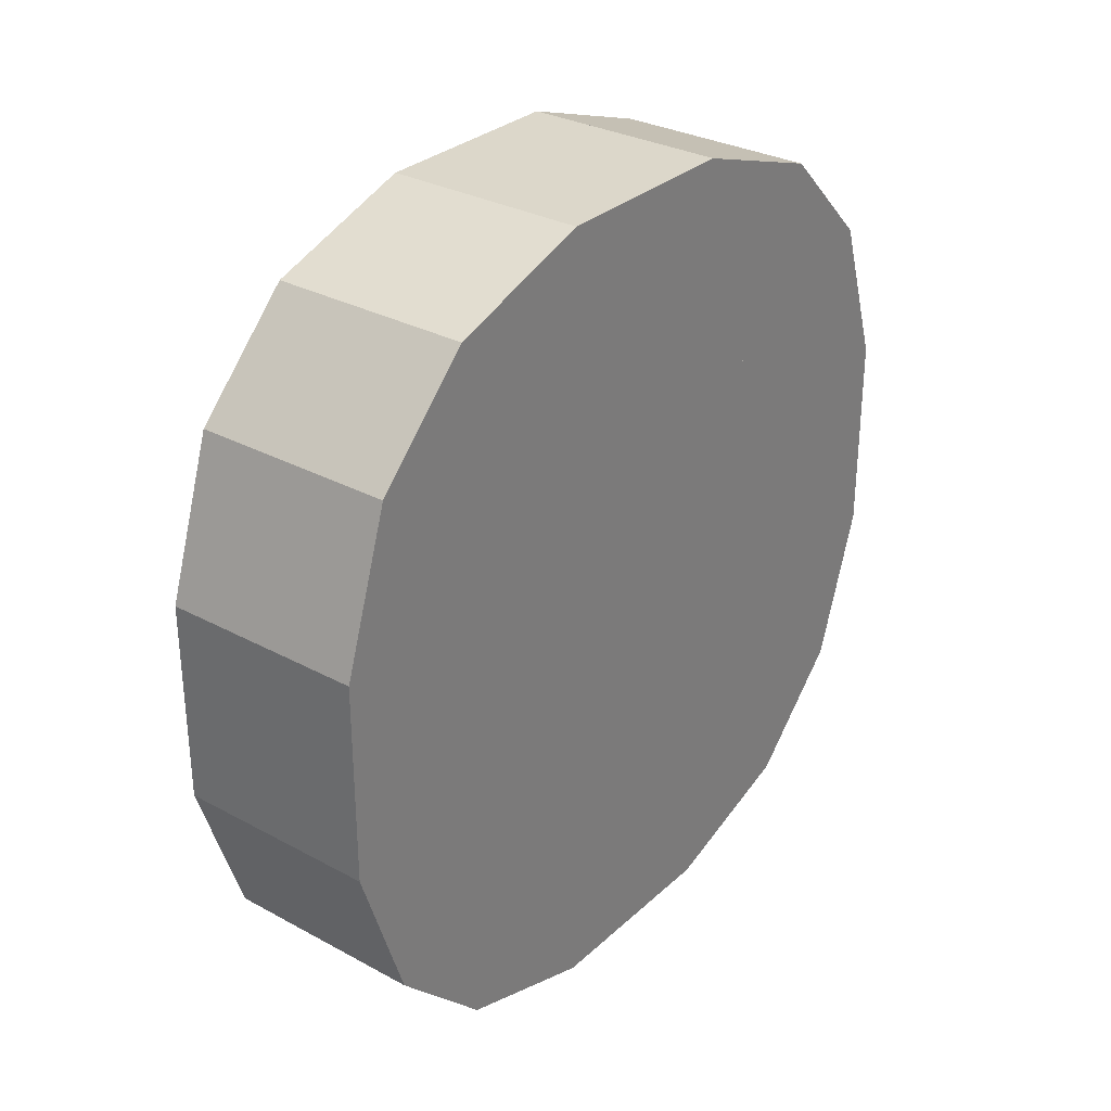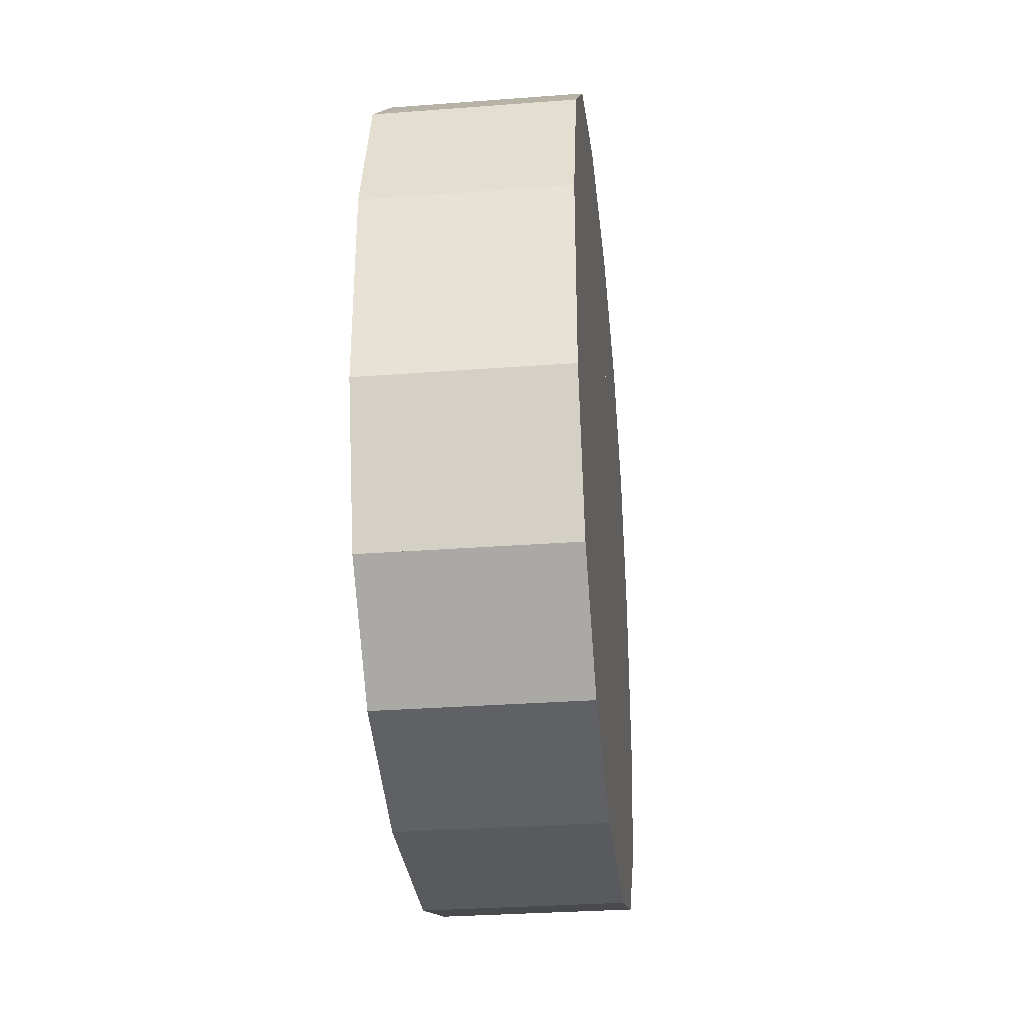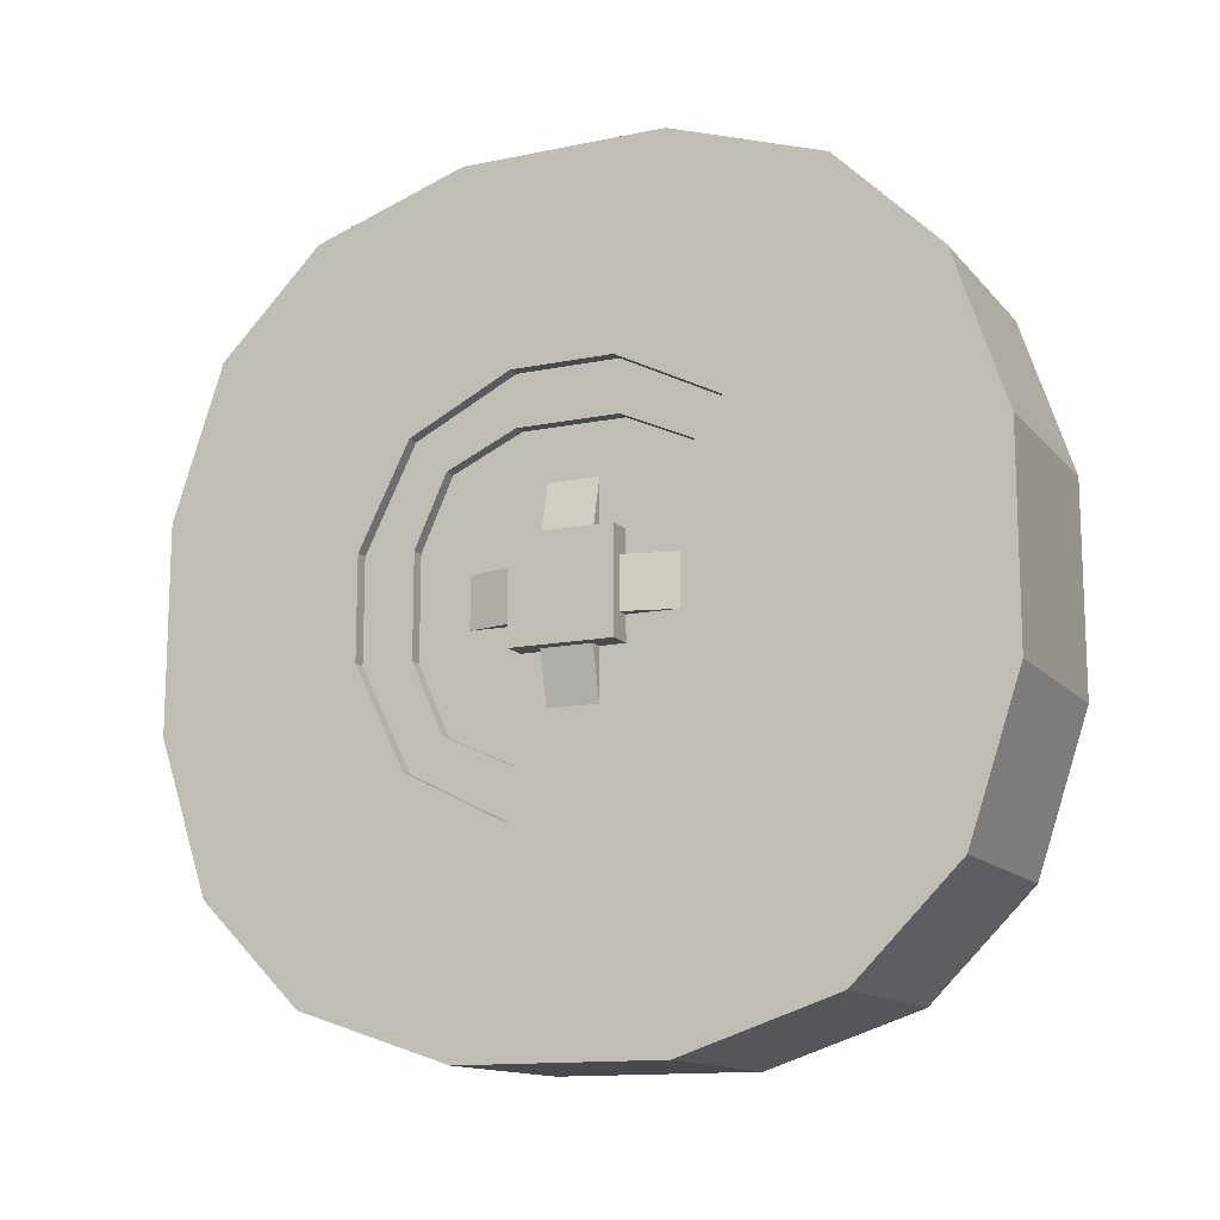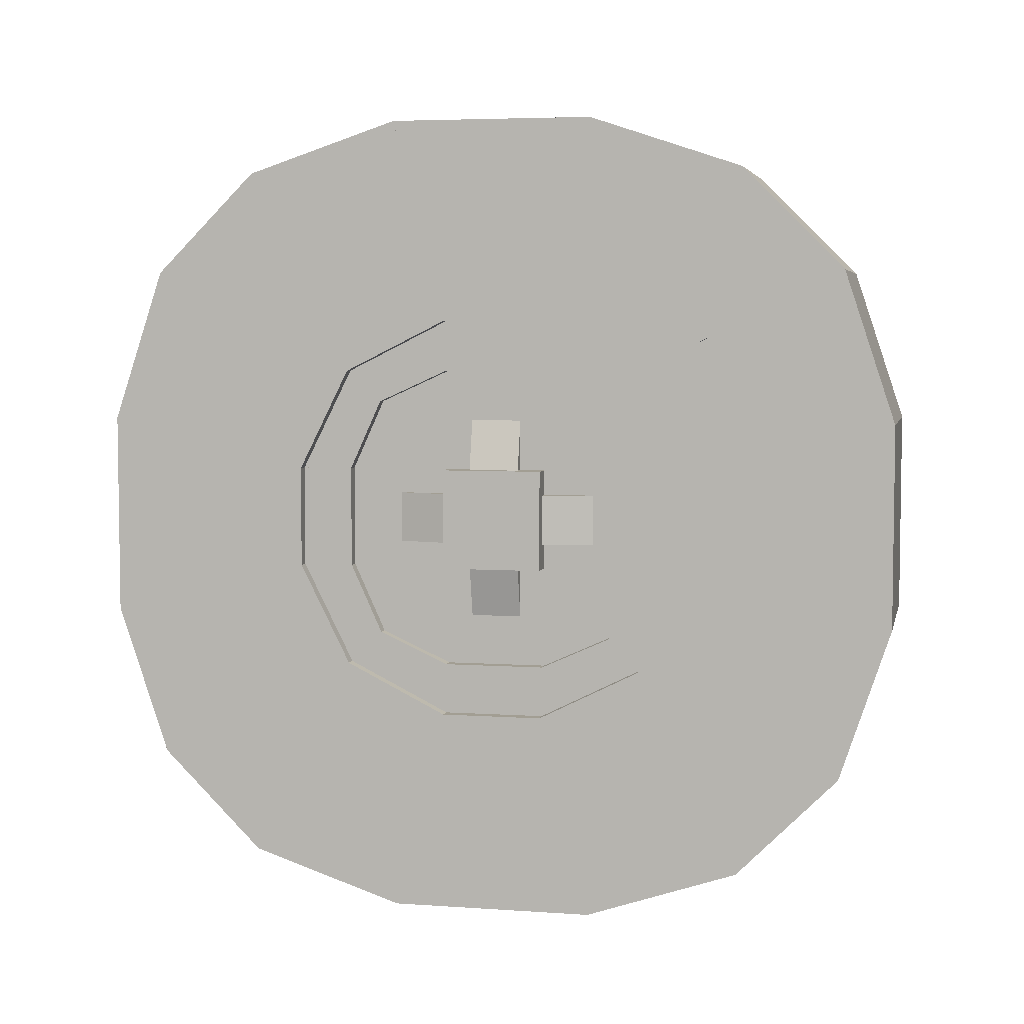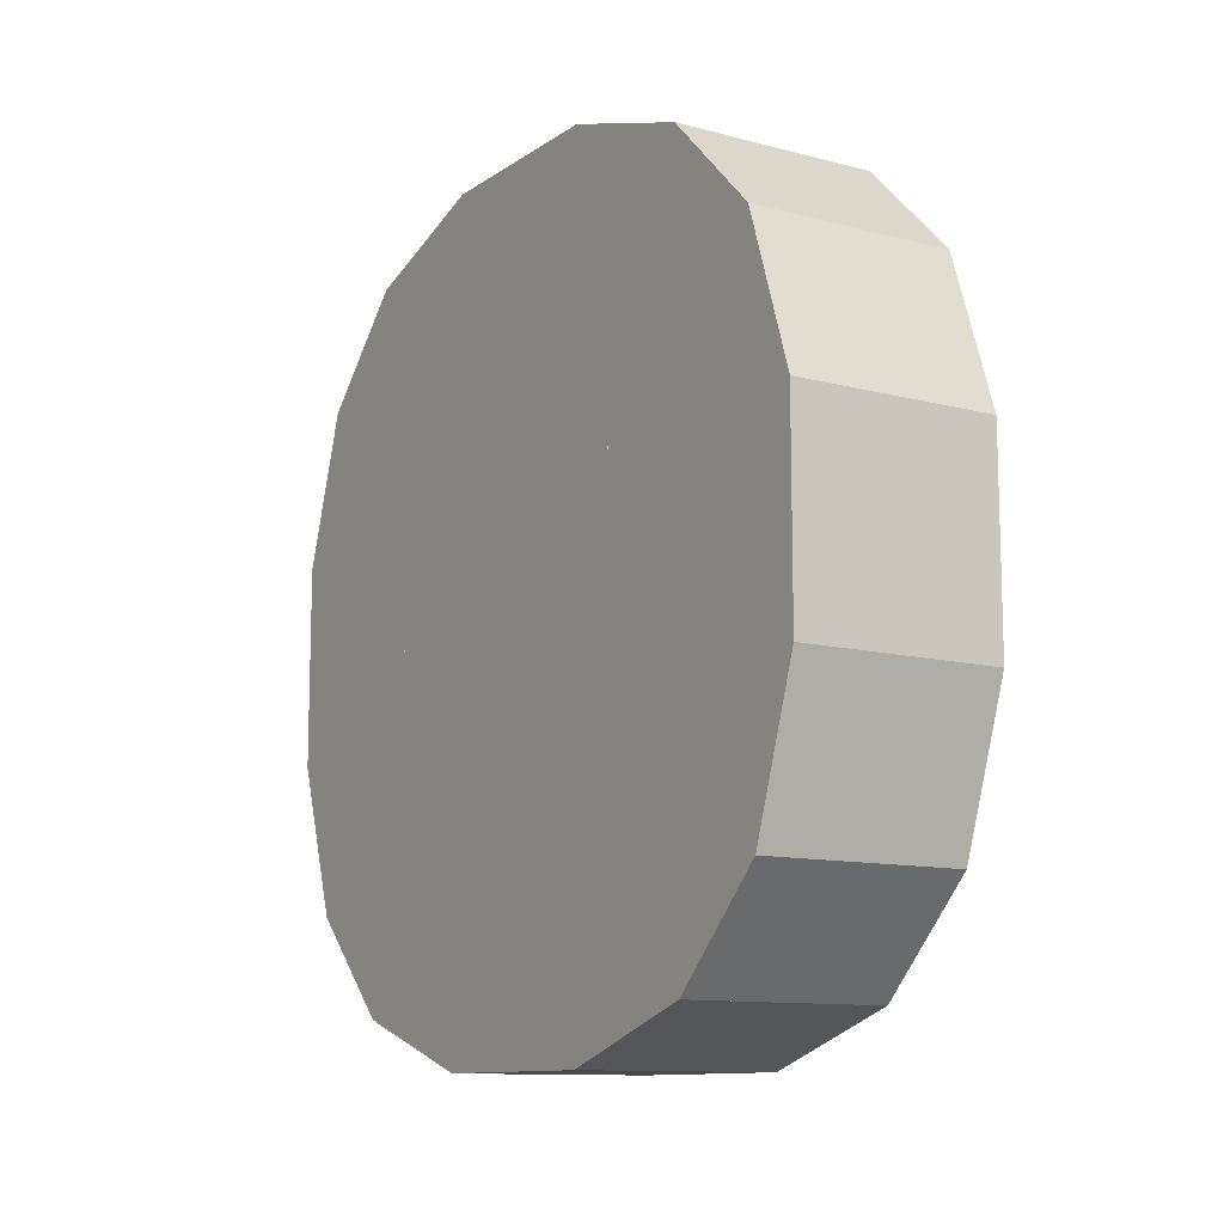
<metadata>
{"format":"obj","ext":"obj","renderer":"f3d","projection":"perspective","resolution":1024,"background":"white","views":[{"elev":30.6,"azim":-142.1,"up":"+Y"},{"elev":-31.6,"azim":-173.9,"up":"+Z"},{"elev":-13.4,"azim":115.0,"up":"+Z"},{"elev":5.1,"azim":102.3,"up":"+Y"},{"elev":-11.3,"azim":-32.6,"up":"+Y"}]}
</metadata>
<code>
o rim
v 0.0625 0.0625 -0.0625
v 0.0625 0.0625 0.0625
v 0.125 0.0625 0.0625
v 0.125 0.0625 -0.0625
v 0.125 -0.0625 -0.0625
v 0.125 -0.0625 0.0625
v 0.0625 -0.0625 0.0625
v 0.0625 -0.0625 -0.0625
v -0.125 0.25 -0.0625
v -0.125 0.25 0.0625
v 0.09375 0.25 0.0625
v 0.09375 0.25 -0.0625
v 0.09375 -0.25 -0.0625
v 0.09375 -0.25 0.0625
v -0.125 -0.25 0.0625
v -0.125 -0.25 -0.0625
v -0.125 0.1875 -0.1875
v -0.125 0.25 -0.0625
v 0.09375 0.25 -0.0625
v 0.09375 0.1875 -0.1875
v 0.09375 -0.1875 -0.1875
v 0.09375 -0.25 -0.0625
v -0.125 -0.25 -0.0625
v -0.125 -0.1875 -0.1875
v -0.125 0.0625 -0.25
v -0.125 0.1875 -0.1875
v 0.09375 0.1875 -0.1875
v 0.09375 0.0625 -0.25
v 0.09375 -0.0625 -0.25
v 0.09375 -0.1875 -0.1875
v -0.125 -0.1875 -0.1875
v -0.125 -0.0625 -0.25
v -0.125 0.25 0.0625
v -0.125 0.1875 0.1875
v 0.09375 0.1875 0.1875
v 0.09375 0.25 0.0625
v 0.09375 -0.25 0.0625
v 0.09375 -0.1875 0.1875
v -0.125 -0.1875 0.1875
v -0.125 -0.25 0.0625
v -0.125 0.1875 0.1875
v -0.125 0.0625 0.25
v 0.09375 0.0625 0.25
v 0.09375 0.1875 0.1875
v 0.09375 -0.1875 0.1875
v 0.09375 -0.0625 0.25
v -0.125 -0.0625 0.25
v -0.125 -0.1875 0.1875
v 0.04688 0.25 -0.0625
v 0.04688 0.25 0.0625
v 0.1094 0.25 0.0625
v 0.1094 0.25 -0.0625
v 0.1094 0.1875 -0.0625
v 0.1094 0.1875 0.0625
v 0.04688 0.1875 0.0625
v 0.04688 0.1875 -0.0625
v 0.04688 -0.1875 -0.0625
v 0.04688 -0.1875 0.0625
v 0.1094 -0.1875 0.0625
v 0.1094 -0.1875 -0.0625
v 0.1094 -0.25 -0.0625
v 0.1094 -0.25 0.0625
v 0.04688 -0.25 0.0625
v 0.04688 -0.25 -0.0625
v 0.04688 0.0625 0.1875
v 0.04688 0.0625 0.25
v 0.1094 0.0625 0.25
v 0.1094 0.0625 0.1875
v 0.1094 -0.0625 0.1875
v 0.1094 -0.0625 0.25
v 0.04688 -0.0625 0.25
v 0.04688 -0.0625 0.1875
v 0.04688 0.0625 -0.25
v 0.04688 0.0625 -0.1875
v 0.1094 0.0625 -0.1875
v 0.1094 0.0625 -0.25
v 0.1094 -0.0625 -0.25
v 0.1094 -0.0625 -0.1875
v 0.04688 -0.0625 -0.1875
v 0.04688 -0.0625 -0.25
v 0.04688 0.1484 0.1484
v 0.04688 0.1875 0.1875
v 0.1094 0.1875 0.1875
v 0.1094 0.1484 0.1484
v 0.1094 0.0625 0.1875
v 0.1094 0.0625 0.25
v 0.04688 0.0625 0.25
v 0.04688 0.0625 0.1875
v 0.04688 0.25 0.0625
v 0.04688 0.1875 0.1875
v 0.1094 0.1875 0.1875
v 0.1094 0.25 0.0625
v 0.1094 0.1875 0.0625
v 0.1094 0.1484 0.1484
v 0.04688 0.1484 0.1484
v 0.04688 0.1875 0.0625
v 0.04688 0.1875 -0.1875
v 0.04688 0.25 -0.0625
v 0.1094 0.25 -0.0625
v 0.1094 0.1875 -0.1875
v 0.1094 0.1484 -0.1484
v 0.1094 0.1875 -0.0625
v 0.04688 0.1875 -0.0625
v 0.04688 0.1484 -0.1484
v 0.04688 0.1875 -0.1875
v 0.04688 0.1484 -0.1484
v 0.1094 0.1484 -0.1484
v 0.1094 0.1875 -0.1875
v 0.1094 0.0625 -0.25
v 0.1094 0.0625 -0.1875
v 0.04688 0.0625 -0.1875
v 0.04688 0.0625 -0.25
v 0.04688 -0.0625 -0.25
v 0.04688 -0.0625 -0.1875
v 0.1094 -0.0625 -0.1875
v 0.1094 -0.0625 -0.25
v 0.1094 -0.1875 -0.1875
v 0.1094 -0.1484 -0.1484
v 0.04688 -0.1484 -0.1484
v 0.04688 -0.1875 -0.1875
v 0.04688 -0.1484 -0.1484
v 0.04688 -0.1875 -0.0625
v 0.1094 -0.1875 -0.0625
v 0.1094 -0.1484 -0.1484
v 0.1094 -0.1875 -0.1875
v 0.1094 -0.25 -0.0625
v 0.04688 -0.25 -0.0625
v 0.04688 -0.1875 -0.1875
v 0.04688 -0.1875 0.0625
v 0.04688 -0.1484 0.1484
v 0.1094 -0.1484 0.1484
v 0.1094 -0.1875 0.0625
v 0.1094 -0.25 0.0625
v 0.1094 -0.1875 0.1875
v 0.04688 -0.1875 0.1875
v 0.04688 -0.25 0.0625
v 0.04688 -0.0625 0.1875
v 0.04688 -0.0625 0.25
v 0.1094 -0.0625 0.25
v 0.1094 -0.0625 0.1875
v 0.1094 -0.1484 0.1484
v 0.1094 -0.1875 0.1875
v 0.04688 -0.1875 0.1875
v 0.04688 -0.1484 0.1484
v 0.09375 0.125 -0.03125
v 0.09375 0.125 0.03125
v 0.09375 0.125 0.03125
v 0.09375 0.125 -0.03125
v 0.1094 0.0625 -0.03125
v 0.1094 0.0625 0.03125
v 0.09375 0.0625 0.03125
v 0.09375 0.0625 -0.03125
v 0.09375 -0.0625 -0.03125
v 0.09375 -0.0625 0.03125
v 0.1094 -0.0625 0.03125
v 0.1094 -0.0625 -0.03125
v 0.09375 -0.125 -0.03125
v 0.09375 -0.125 0.03125
v 0.09375 -0.125 0.03125
v 0.09375 -0.125 -0.03125
v 0.09375 0.03125 -0.125
v 0.09375 0.03125 -0.0625
v 0.1094 0.03125 -0.0625
v 0.09375 0.03125 -0.125
v 0.09375 -0.03125 -0.125
v 0.1094 -0.03125 -0.0625
v 0.09375 -0.03125 -0.0625
v 0.09375 -0.03125 -0.125
v 0.09375 0.03125 0.0625
v 0.09375 0.03125 0.125
v 0.09375 0.03125 0.125
v 0.1094 0.03125 0.0625
v 0.1094 -0.03125 0.0625
v 0.09375 -0.03125 0.125
v 0.09375 -0.03125 0.125
v 0.09375 -0.03125 0.0625
f 1 2 3 4
f 5 6 7 8
f 2 1 8 7
f 4 3 6 5
f 3 2 7 6
f 1 4 5 8
f 9 10 11 12
f 13 14 15 16
f 10 9 16 15
f 12 11 14 13
f 11 10 15 14
f 9 12 13 16
f 17 18 19 20
f 21 22 23 24
f 18 17 24 23
f 20 19 22 21
f 19 18 23 22
f 17 20 21 24
f 25 26 27 28
f 29 30 31 32
f 26 25 32 31
f 28 27 30 29
f 27 26 31 30
f 25 28 29 32
f 33 34 35 36
f 37 38 39 40
f 34 33 40 39
f 36 35 38 37
f 35 34 39 38
f 33 36 37 40
f 41 42 43 44
f 45 46 47 48
f 42 41 48 47
f 44 43 46 45
f 43 42 47 46
f 41 44 45 48
f 49 50 51 52
f 53 54 55 56
f 50 49 56 55
f 52 51 54 53
f 51 50 55 54
f 49 52 53 56
f 57 58 59 60
f 61 62 63 64
f 58 57 64 63
f 60 59 62 61
f 59 58 63 62
f 57 60 61 64
f 65 66 67 68
f 69 70 71 72
f 66 65 72 71
f 68 67 70 69
f 67 66 71 70
f 65 68 69 72
f 73 74 75 76
f 77 78 79 80
f 74 73 80 79
f 76 75 78 77
f 75 74 79 78
f 73 76 77 80
f 81 82 83 84
f 85 86 87 88
f 82 81 88 87
f 84 83 86 85
f 83 82 87 86
f 81 84 85 88
f 89 90 91 92
f 93 94 95 96
f 90 89 96 95
f 92 91 94 93
f 91 90 95 94
f 89 92 93 96
f 97 98 99 100
f 101 102 103 104
f 98 97 104 103
f 100 99 102 101
f 99 98 103 102
f 97 100 101 104
f 105 106 107 108
f 109 110 111 112
f 106 105 112 111
f 108 107 110 109
f 107 106 111 110
f 105 108 109 112
f 113 114 115 116
f 117 118 119 120
f 114 113 120 119
f 116 115 118 117
f 115 114 119 118
f 113 116 117 120
f 121 122 123 124
f 125 126 127 128
f 122 121 128 127
f 124 123 126 125
f 123 122 127 126
f 121 124 125 128
f 129 130 131 132
f 133 134 135 136
f 130 129 136 135
f 132 131 134 133
f 131 130 135 134
f 129 132 133 136
f 137 138 139 140
f 141 142 143 144
f 138 137 144 143
f 140 139 142 141
f 139 138 143 142
f 137 140 141 144
f 145 146 147 148
f 149 150 151 152
f 146 145 152 151
f 148 147 150 149
f 147 146 151 150
f 145 148 149 152
f 153 154 155 156
f 157 158 159 160
f 154 153 160 159
f 156 155 158 157
f 155 154 159 158
f 153 156 157 160
f 161 162 163 164
f 165 166 167 168
f 162 161 168 167
f 164 163 166 165
f 163 162 167 166
f 161 164 165 168
f 169 170 171 172
f 173 174 175 176
f 170 169 176 175
f 172 171 174 173
f 171 170 175 174
f 169 172 173 176
o tire
v -0.125 0.5 -0.125
v -0.125 0.5 0.125
v 0.125 0.5 0.125
v 0.125 0.5 -0.125
v 0.125 0.25 -0.0625
v 0.125 0.25 0.0625
v -0.125 0.25 0.0625
v -0.125 0.25 -0.0625
v -0.125 0.5 0.125
v -0.125 0.4375 0.3125
v 0.125 0.4375 0.3125
v 0.125 0.5 0.125
v 0.125 0.25 0.0625
v 0.125 0.1875 0.1875
v -0.125 0.1875 0.1875
v -0.125 0.25 0.0625
v -0.125 0.4375 0.3125
v -0.125 0.3125 0.4375
v 0.125 0.3125 0.4375
v 0.125 0.4375 0.3125
v 0.125 0.1875 0.1875
v 0.125 0.1875 0.1875
v -0.125 0.1875 0.1875
v -0.125 0.1875 0.1875
v -0.125 0.1875 0.1875
v -0.125 0.3125 0.4375
v 0.125 0.3125 0.4375
v 0.125 0.1875 0.1875
v 0.125 0.0625 0.25
v 0.125 0.125 0.5
v -0.125 0.125 0.5
v -0.125 0.0625 0.25
v -0.125 0.125 0.5
v -0.125 -0.125 0.5
v 0.125 -0.125 0.5
v 0.125 0.125 0.5
v 0.125 0.0625 0.25
v 0.125 -0.0625 0.25
v -0.125 -0.0625 0.25
v -0.125 0.0625 0.25
v -0.125 0.0625 -0.25
v -0.125 -0.0625 -0.25
v 0.125 -0.0625 -0.25
v 0.125 0.0625 -0.25
v 0.125 0.125 -0.5
v 0.125 -0.125 -0.5
v -0.125 -0.125 -0.5
v -0.125 0.125 -0.5
v -0.125 0.3125 -0.4375
v -0.125 0.1875 -0.1875
v 0.125 0.1875 -0.1875
v 0.125 0.3125 -0.4375
v 0.125 0.125 -0.5
v 0.125 0.0625 -0.25
v -0.125 0.0625 -0.25
v -0.125 0.125 -0.5
v -0.125 0.3125 -0.4375
v -0.125 0.4375 -0.3125
v 0.125 0.4375 -0.3125
v 0.125 0.3125 -0.4375
v 0.125 0.1875 -0.1875
v 0.125 0.1875 -0.1875
v -0.125 0.1875 -0.1875
v -0.125 0.1875 -0.1875
v -0.125 0.4375 -0.3125
v -0.125 0.5 -0.125
v 0.125 0.5 -0.125
v 0.125 0.4375 -0.3125
v 0.125 0.1875 -0.1875
v 0.125 0.25 -0.0625
v -0.125 0.25 -0.0625
v -0.125 0.1875 -0.1875
v -0.125 -0.125 -0.5
v -0.125 -0.0625 -0.25
v 0.125 -0.0625 -0.25
v 0.125 -0.125 -0.5
v 0.125 -0.3125 -0.4375
v 0.125 -0.1875 -0.1875
v -0.125 -0.1875 -0.1875
v -0.125 -0.3125 -0.4375
v -0.125 -0.0625 0.25
v -0.125 -0.125 0.5
v 0.125 -0.125 0.5
v 0.125 -0.0625 0.25
v 0.125 -0.1875 0.1875
v 0.125 -0.3125 0.4375
v -0.125 -0.3125 0.4375
v -0.125 -0.1875 0.1875
v -0.125 -0.1875 0.1875
v -0.125 -0.1875 0.1875
v 0.125 -0.1875 0.1875
v 0.125 -0.1875 0.1875
v 0.125 -0.4375 0.3125
v 0.125 -0.3125 0.4375
v -0.125 -0.3125 0.4375
v -0.125 -0.4375 0.3125
v -0.125 -0.25 0.0625
v -0.125 -0.1875 0.1875
v 0.125 -0.1875 0.1875
v 0.125 -0.25 0.0625
v 0.125 -0.5 0.125
v 0.125 -0.4375 0.3125
v -0.125 -0.4375 0.3125
v -0.125 -0.5 0.125
v -0.125 -0.25 -0.0625
v -0.125 -0.25 0.0625
v 0.125 -0.25 0.0625
v 0.125 -0.25 -0.0625
v 0.125 -0.5 -0.125
v 0.125 -0.5 0.125
v -0.125 -0.5 0.125
v -0.125 -0.5 -0.125
v -0.125 -0.1875 -0.1875
v -0.125 -0.25 -0.0625
v 0.125 -0.25 -0.0625
v 0.125 -0.1875 -0.1875
v 0.125 -0.4375 -0.3125
v 0.125 -0.5 -0.125
v -0.125 -0.5 -0.125
v -0.125 -0.4375 -0.3125
v -0.125 -0.1875 -0.1875
v -0.125 -0.1875 -0.1875
v 0.125 -0.1875 -0.1875
v 0.125 -0.1875 -0.1875
v 0.125 -0.3125 -0.4375
v 0.125 -0.4375 -0.3125
v -0.125 -0.4375 -0.3125
v -0.125 -0.3125 -0.4375
f 177 178 179 180
f 181 182 183 184
f 178 177 184 183
f 180 179 182 181
f 179 178 183 182
f 177 180 181 184
f 185 186 187 188
f 189 190 191 192
f 186 185 192 191
f 188 187 190 189
f 187 186 191 190
f 185 188 189 192
f 193 194 195 196
f 197 198 199 200
f 194 193 200 199
f 196 195 198 197
f 195 194 199 198
f 193 196 197 200
f 201 202 203 204
f 205 206 207 208
f 202 201 208 207
f 204 203 206 205
f 203 202 207 206
f 201 204 205 208
f 209 210 211 212
f 213 214 215 216
f 210 209 216 215
f 212 211 214 213
f 211 210 215 214
f 209 212 213 216
f 217 218 219 220
f 221 222 223 224
f 218 217 224 223
f 220 219 222 221
f 219 218 223 222
f 217 220 221 224
f 225 226 227 228
f 229 230 231 232
f 226 225 232 231
f 228 227 230 229
f 227 226 231 230
f 225 228 229 232
f 233 234 235 236
f 237 238 239 240
f 234 233 240 239
f 236 235 238 237
f 235 234 239 238
f 233 236 237 240
f 241 242 243 244
f 245 246 247 248
f 242 241 248 247
f 244 243 246 245
f 243 242 247 246
f 241 244 245 248
f 249 250 251 252
f 253 254 255 256
f 250 249 256 255
f 252 251 254 253
f 251 250 255 254
f 249 252 253 256
f 257 258 259 260
f 261 262 263 264
f 258 257 264 263
f 260 259 262 261
f 259 258 263 262
f 257 260 261 264
f 265 266 267 268
f 269 270 271 272
f 266 265 272 271
f 268 267 270 269
f 267 266 271 270
f 265 268 269 272
f 273 274 275 276
f 277 278 279 280
f 274 273 280 279
f 276 275 278 277
f 275 274 279 278
f 273 276 277 280
f 281 282 283 284
f 285 286 287 288
f 282 281 288 287
f 284 283 286 285
f 283 282 287 286
f 281 284 285 288
f 289 290 291 292
f 293 294 295 296
f 290 289 296 295
f 292 291 294 293
f 291 290 295 294
f 289 292 293 296
f 297 298 299 300
f 301 302 303 304
f 298 297 304 303
f 300 299 302 301
f 299 298 303 302
f 297 300 301 304

</code>
